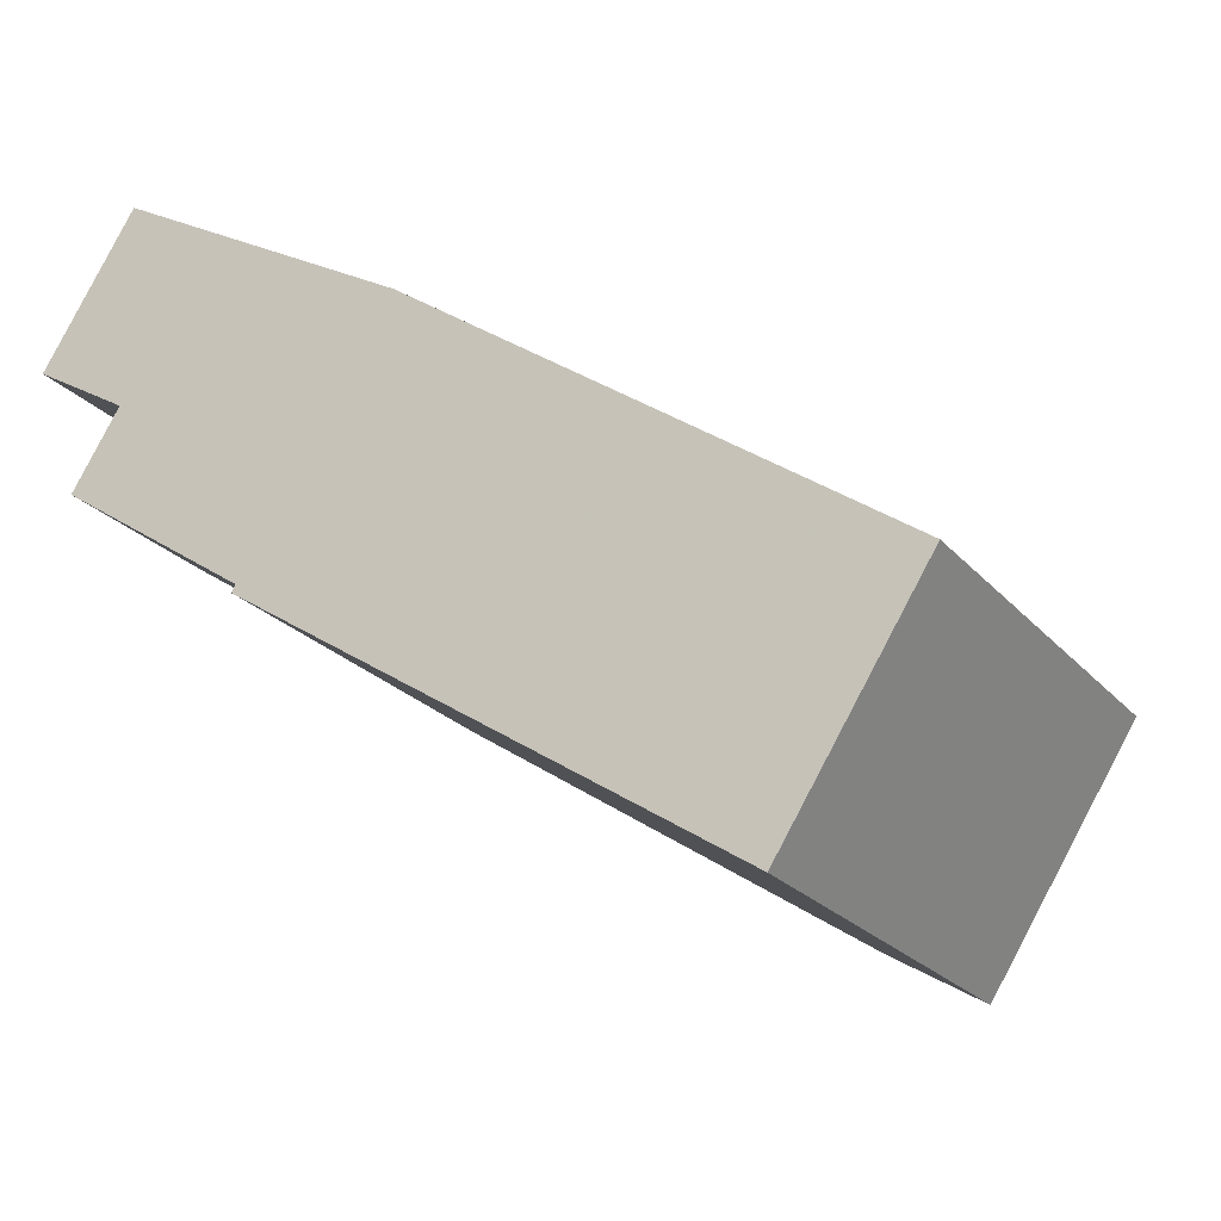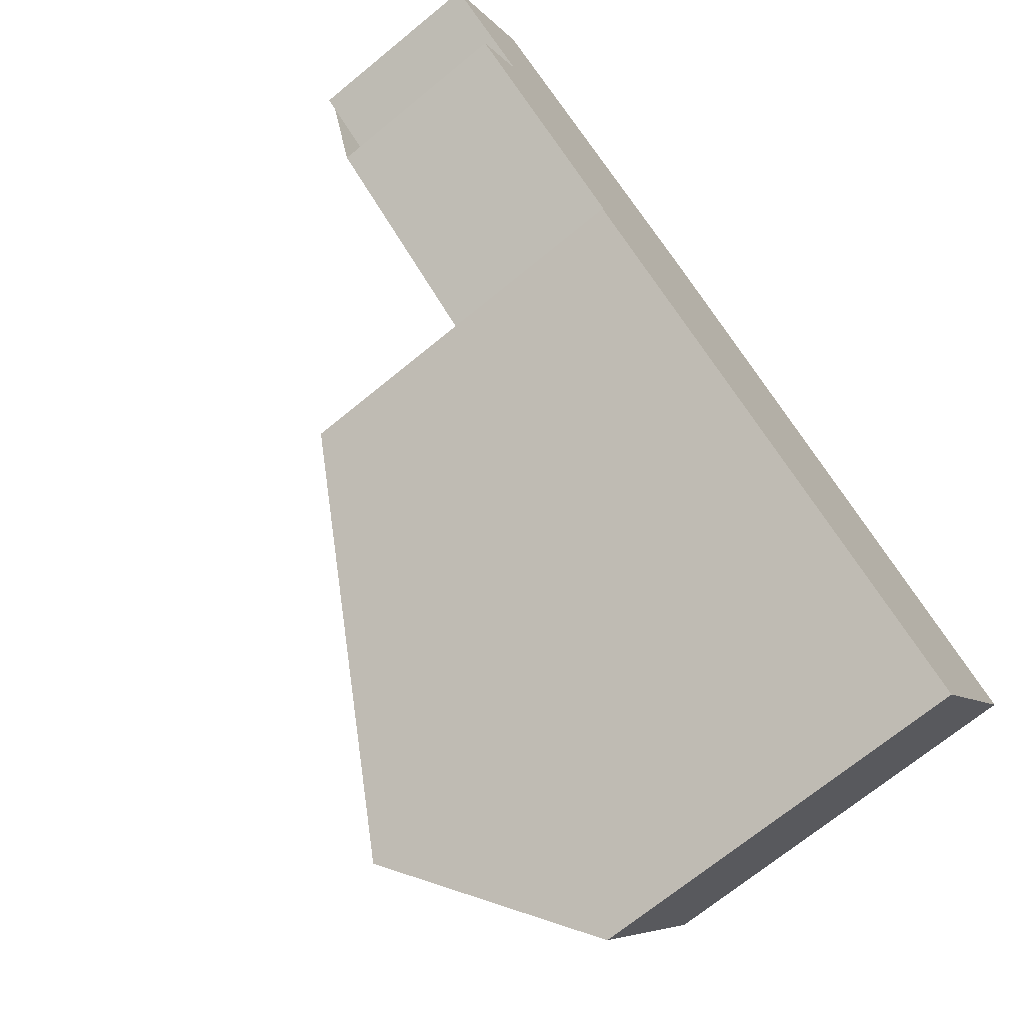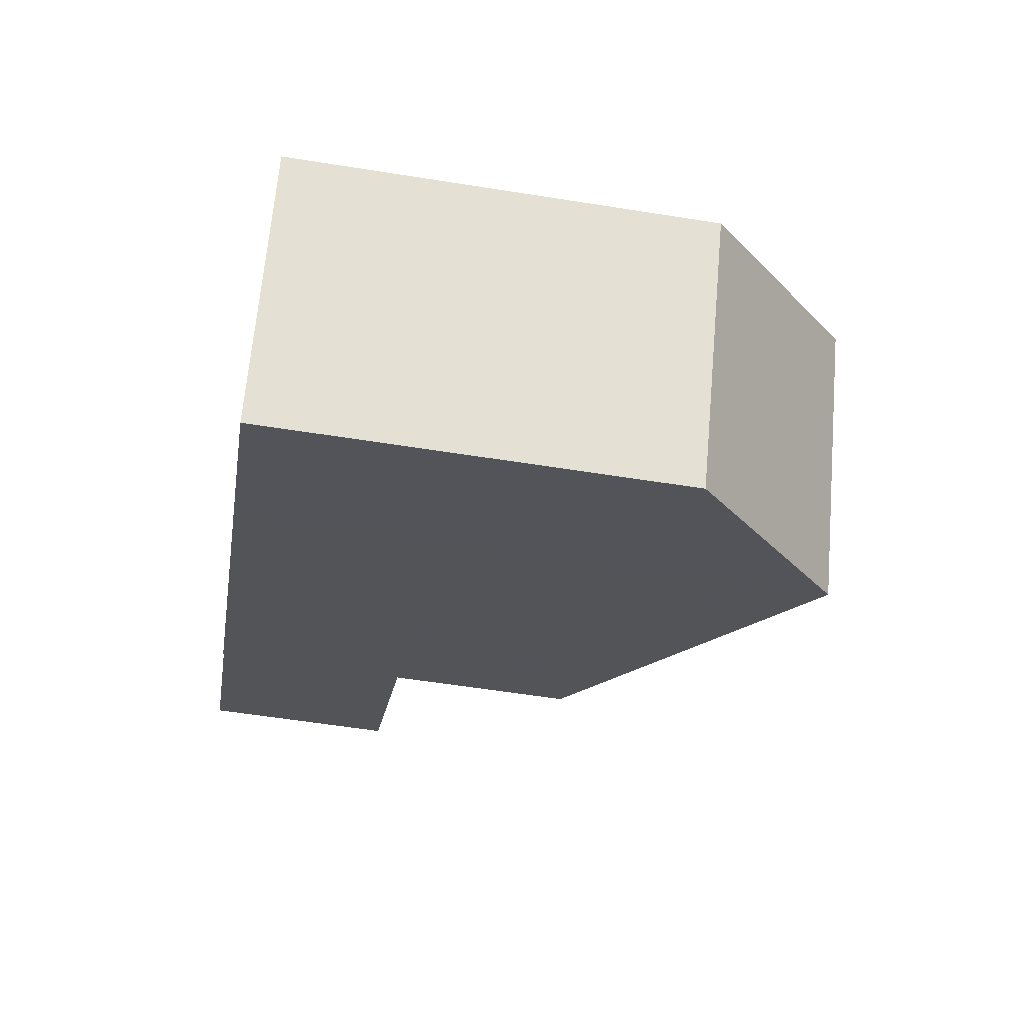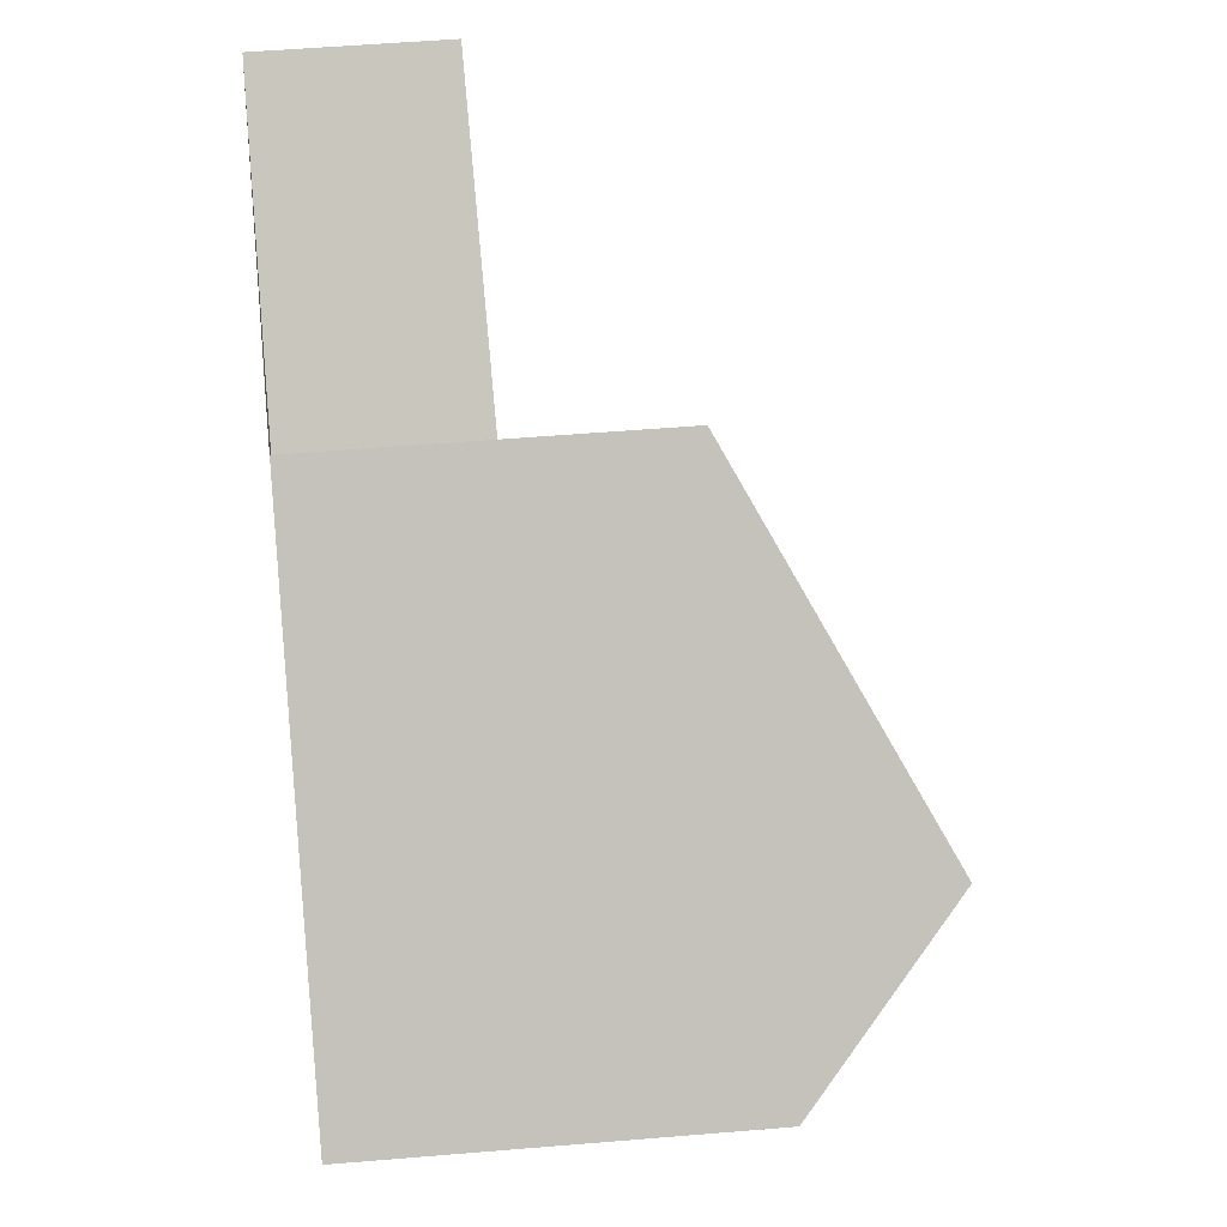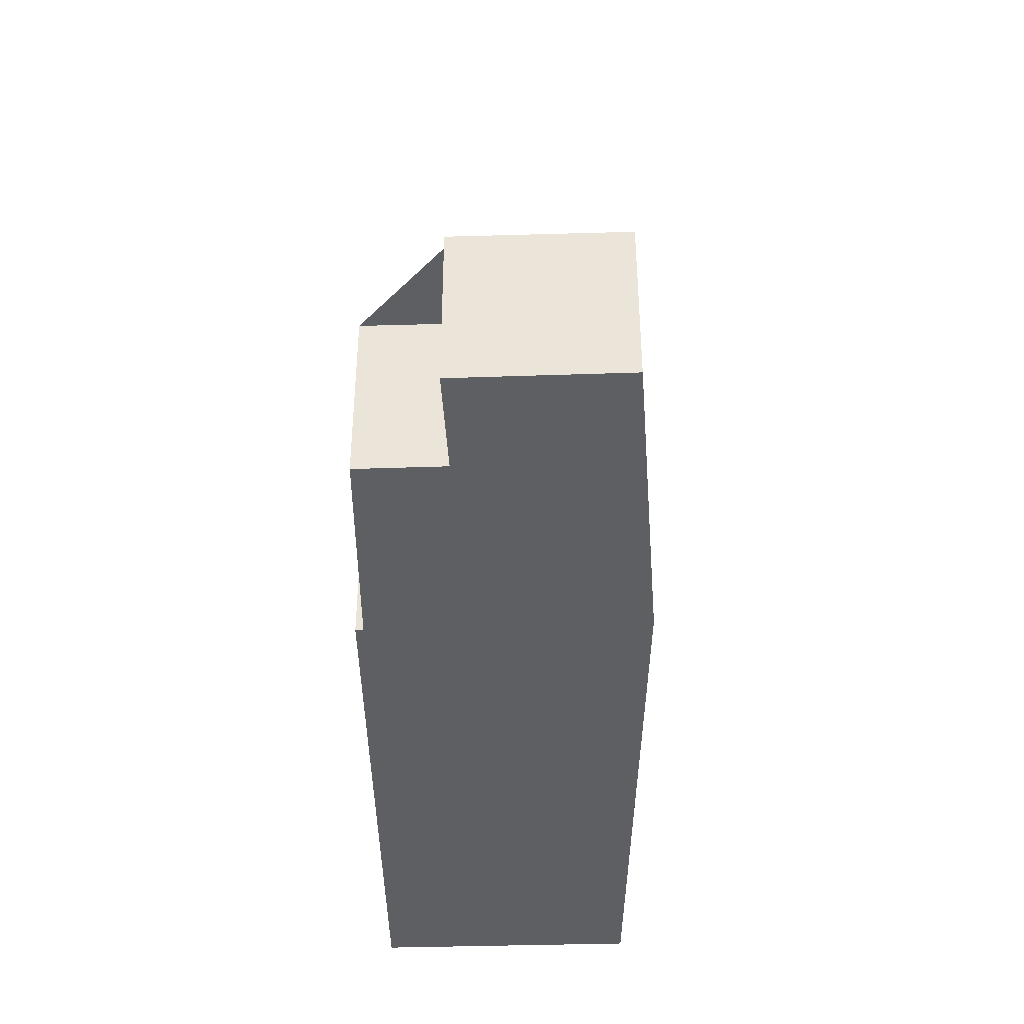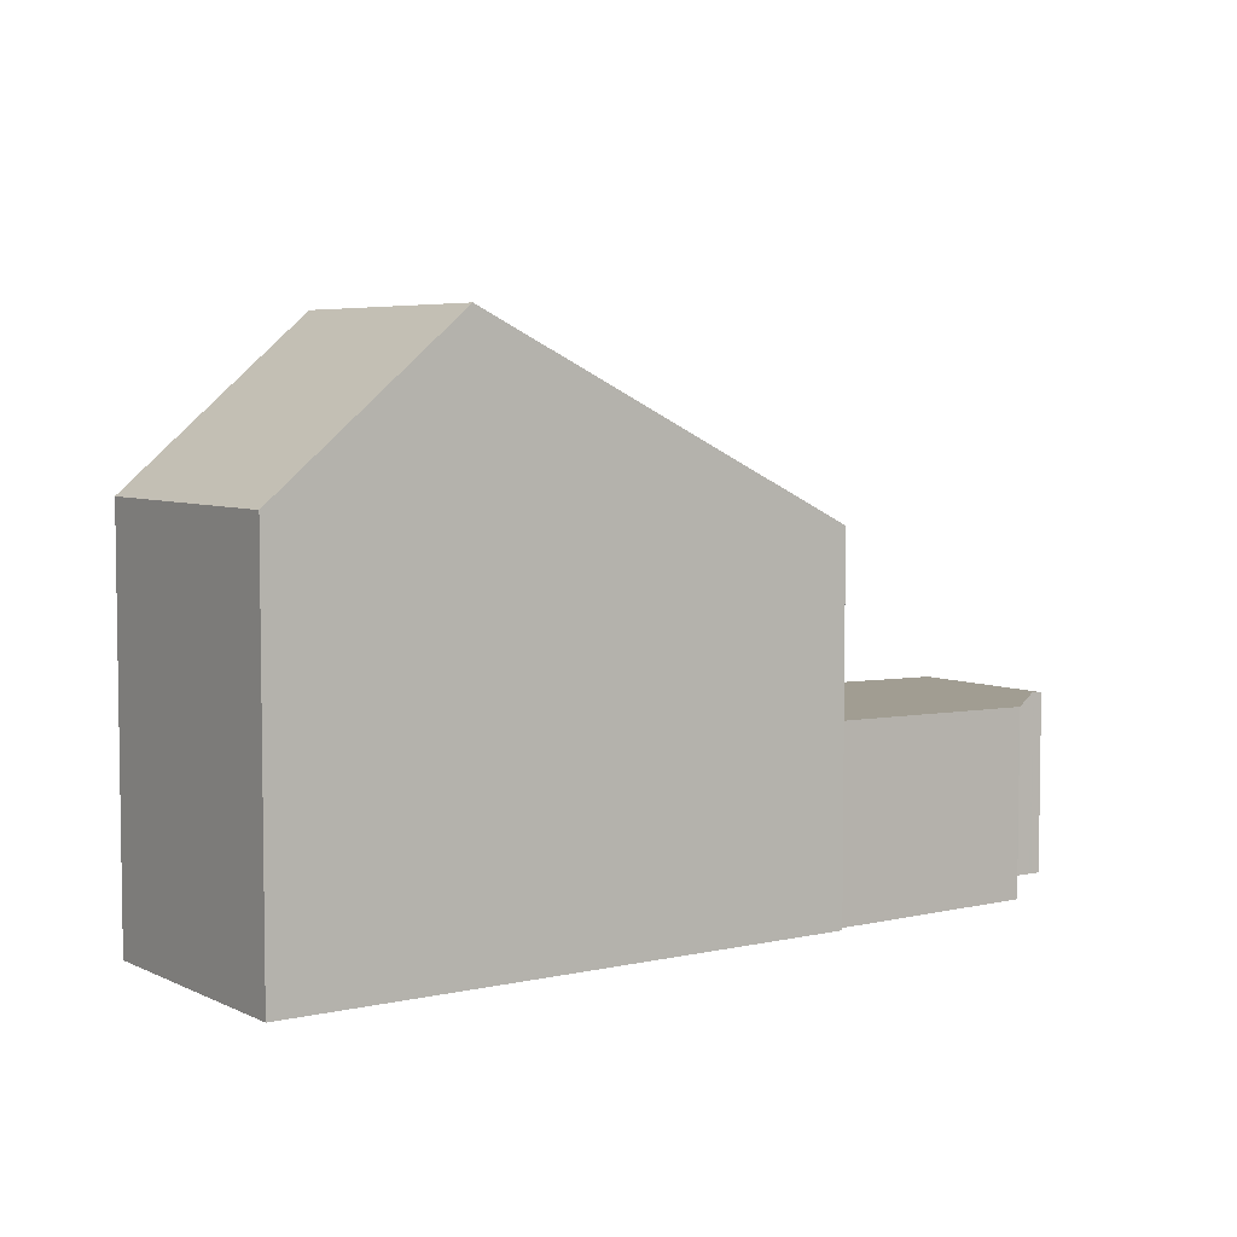
<metadata>
{"format":"obj","ext":"obj","renderer":"f3d","projection":"perspective","resolution":1024,"background":"white","views":[{"elev":-23.5,"azim":-150.0,"up":"+Y"},{"elev":-70.6,"azim":129.3,"up":"+Y"},{"elev":-56.8,"azim":-99.5,"up":"+Y"},{"elev":56.4,"azim":-94.9,"up":"+Y"},{"elev":-42.0,"azim":124.5,"up":"+Z"},{"elev":5.5,"azim":-2.1,"up":"+Z"}]}
</metadata>
<code>
v -585.5 -1848 4.948
v -585.4 -1848 4.956
v -583.5 -1851 5.006
v -583.5 -1851 5.009
v -581.6 -1845 2.482
v -580.3 -1847 2.499
v -581.6 -1848 2.527
v -580.9 -1849 2.536
v -592.1 -1852 5.451
v -590.1 -1856 5.459
v -587.9 -1854 7.646
v -590 -1851 7.617
v -585.5 -1848 4.951
v -585.5 -1848 4.952
v -585.4 -1848 4.953
v -583.5 -1851 4.992
v -590 -1851 7.617
v -587.9 -1854 7.646
v -583.5 -1851 4.992
v -585.4 -1848 4.953
v -581.7 -1846 2.484
v -580.4 -1848 2.501
v -580.6 -1847 2.499
v -580.5 -1847 2.496
v -582.8 -1846 2.511
v -581.7 -1848 2.525
v -580.9 -1849 2.536
v -584.8 -1848 2.556
v -583.7 -1849 2.571
v -582.9 -1851 2.581
v -583.6 -1849 2.567
v -581.8 -1848 2.525
v -583.7 -1849 2.571
v -584.3 -1850 2.584
v -584.3 -1850 2.584
v -583.5 -1851 2.595
v -585.4 -1848 2.57
v -583.5 -1851 2.595
v -585.4 -1848 2.57
v -587.5 -1854 7.401
v -583.5 -1851 5.007
v -580.6 -1847 2.5
v -581.7 -1846 2.485
v -580.5 -1848 2.502
v -583.3 -1849 2.561
v -583.3 -1849 2.561
v -582.5 -1850 2.571
v -584.4 -1847 2.547
v -585.5 -1848 4.953
v -589 -1850 7.03
v -591 -1854 5.456
v -588.8 -1853 7.633
v -584.3 -1850 4.976
v -588.8 -1853 7.633
v -584.3 -1850 4.976
v -584.3 -1850 2.584
v -588.7 -1853 7.635
v -584.3 -1850 2.584
v -584.3 -1850 4.976
v -584.3 -1850 4.976
v -590.8 -1854 5.457
v -588.7 -1853 7.635
v -580.7 -1847 2.498
v -580.5 -1847 2.495
v -580.7 -1847 2.499
v -591 -1854 5.477
v -590.8 -1854 5.475
v -590.1 -1855 5.472
v -592.1 -1852 5.483
v -585.5 -1848 4.952
v -585.5 -1848 4.948
v -585.5 -1848 0
v -585.5 -1848 0
v -585.4 -1848 4.953
v -585.4 -1848 4.956
v -585.4 -1848 0
v -585.4 -1848 0
v -583.5 -1851 5.007
v -583.5 -1851 5.006
v -583.5 -1851 0
v -583.5 -1851 -8.882e-16
v -587.5 -1854 7.401
v -583.5 -1851 5.009
v -583.5 -1851 0
v -587.5 -1854 0
v -580.5 -1847 2.495
v -581.6 -1845 2.482
v -581.6 -1845 4.441e-16
v -580.5 -1847 4.441e-16
v -580.4 -1848 2.501
v -580.3 -1847 2.499
v -580.3 -1847 0
v -580.4 -1848 0
v -580.9 -1849 2.536
v -581.6 -1848 2.527
v -581.6 -1848 0
v -580.9 -1849 0
v -580.9 -1849 2.536
v -580.9 -1849 2.536
v -580.9 -1849 0
v -580.9 -1849 0
v -592.1 -1852 5.483
v -592.1 -1852 5.451
v -592.1 -1852 8.882e-16
v -592.1 -1852 -8.882e-16
v -590.8 -1854 5.457
v -590.1 -1856 5.459
v -590.1 -1856 0
v -590.8 -1854 0
v -589 -1850 7.03
v -590 -1851 7.617
v -590 -1851 -8.882e-16
v -589 -1850 -8.882e-16
v -585.5 -1848 4.948
v -585.5 -1848 4.951
v -585.5 -1848 -8.882e-16
v -585.5 -1848 0
v -585.5 -1848 4.953
v -585.5 -1848 4.952
v -585.5 -1848 0
v -585.5 -1848 0
v -583.5 -1851 5.006
v -583.5 -1851 4.992
v -583.5 -1851 0
v -583.5 -1851 0
v -590.1 -1855 5.472
v -587.9 -1854 7.646
v -587.9 -1854 8.882e-16
v -590.1 -1855 8.882e-16
v -581.6 -1845 2.482
v -581.7 -1846 2.484
v -581.7 -1846 0
v -581.6 -1845 4.441e-16
v -580.5 -1848 2.502
v -580.4 -1848 2.501
v -580.4 -1848 0
v -580.5 -1848 0
v -580.3 -1847 2.499
v -580.5 -1847 2.496
v -580.5 -1847 0
v -580.3 -1847 0
v -581.7 -1846 2.485
v -582.8 -1846 2.511
v -582.8 -1846 0
v -581.7 -1846 0
v -582.5 -1850 2.571
v -580.9 -1849 2.536
v -580.9 -1849 0
v -582.5 -1850 4.441e-16
v -584.4 -1847 2.547
v -584.8 -1848 2.556
v -584.8 -1848 0
v -584.4 -1847 0
v -583.5 -1851 2.595
v -582.9 -1851 2.581
v -582.9 -1851 4.441e-16
v -583.5 -1851 -4.441e-16
v -584.8 -1848 2.556
v -585.4 -1848 2.57
v -585.4 -1848 0
v -584.8 -1848 0
v -587.9 -1854 7.646
v -587.5 -1854 7.401
v -587.5 -1854 0
v -587.9 -1854 8.882e-16
v -583.5 -1851 5.009
v -583.5 -1851 5.007
v -583.5 -1851 -8.882e-16
v -583.5 -1851 0
v -581.7 -1846 2.484
v -581.7 -1846 2.485
v -581.7 -1846 0
v -581.7 -1846 0
v -581.6 -1848 2.527
v -580.5 -1848 2.502
v -580.5 -1848 0
v -581.6 -1848 0
v -582.9 -1851 2.581
v -582.5 -1850 2.571
v -582.5 -1850 4.441e-16
v -582.9 -1851 4.441e-16
v -582.8 -1846 2.511
v -584.4 -1847 2.547
v -584.4 -1847 0
v -582.8 -1846 0
v -585.4 -1848 4.956
v -585.5 -1848 4.953
v -585.5 -1848 0
v -585.4 -1848 0
v -585.5 -1848 4.951
v -589 -1850 7.03
v -589 -1850 -8.882e-16
v -585.5 -1848 -8.882e-16
v -592.1 -1852 5.451
v -591 -1854 5.456
v -591 -1854 -8.882e-16
v -592.1 -1852 8.882e-16
v -591 -1854 5.456
v -590.8 -1854 5.457
v -590.8 -1854 0
v -591 -1854 -8.882e-16
v -580.5 -1847 2.496
v -580.5 -1847 2.495
v -580.5 -1847 4.441e-16
v -580.5 -1847 0
v -590.1 -1856 5.459
v -590.1 -1855 5.472
v -590.1 -1855 8.882e-16
v -590.1 -1856 0
v -590 -1851 7.617
v -592.1 -1852 5.483
v -592.1 -1852 -8.882e-16
v -590 -1851 -8.882e-16
v -592.1 -1852 0
v -585.5 -1848 0
v -585.4 -1848 0
v -581.6 -1845 0
v -580.3 -1847 0
v -581.6 -1848 0
v -580.9 -1849 0
v -583.5 -1851 0
v -583.5 -1851 0
v -590.1 -1856 0
f 41 4 40
f 68 10 61 67
f 13 1 14
f 24 6 22 23
f 64 24 23 63
f 39 28 29 35
f 63 23 42 65
f 42 23 22 44
f 46 32 26 45
f 45 26 27 47
f 48 25 32 46
f 33 29 31
f 35 29 33 34
f 34 33 30 36
f 56 37 20 53
f 50 13 14 49
f 65 42 26 32
f 44 7 8 27 26 42
f 45 31 46
f 47 30 33 31 45
f 46 31 29 28 48
f 54 12 50 49 2 15 55
f 66 51 9 69
f 58 56 53 59
f 57 54 55 60
f 59 19 38 58
f 60 16 3 41 40 11 57
f 67 61 51 66
f 63 21 5 64
f 65 43 21 63
f 32 25 43 65
f 66 52 62 67
f 67 62 18 68
f 69 17 52 66
f 71 72 73 70
f 75 76 77 74
f 79 80 81 78
f 83 84 85 82
f 87 88 89 86
f 91 92 93 90
f 95 96 97 94
f 99 100 101 98
f 103 104 105 102
f 107 108 109 106
f 111 112 113 110
f 115 116 117 114
f 119 120 121 118
f 123 124 125 122
f 127 128 129 126
f 131 132 133 130
f 135 136 137 134
f 139 140 141 138
f 143 144 145 142
f 147 148 149 146
f 151 152 153 150
f 155 156 157 154
f 159 160 161 158
f 163 164 165 162
f 167 168 169 166
f 171 172 173 170
f 175 176 177 174
f 179 180 181 178
f 183 184 185 182
f 187 188 189 186
f 191 192 193 190
f 195 196 197 194
f 199 200 201 198
f 203 204 205 202
f 207 208 209 206
f 211 212 213 210
f 215 216 217 218 219 220 221 222 223 214

</code>
